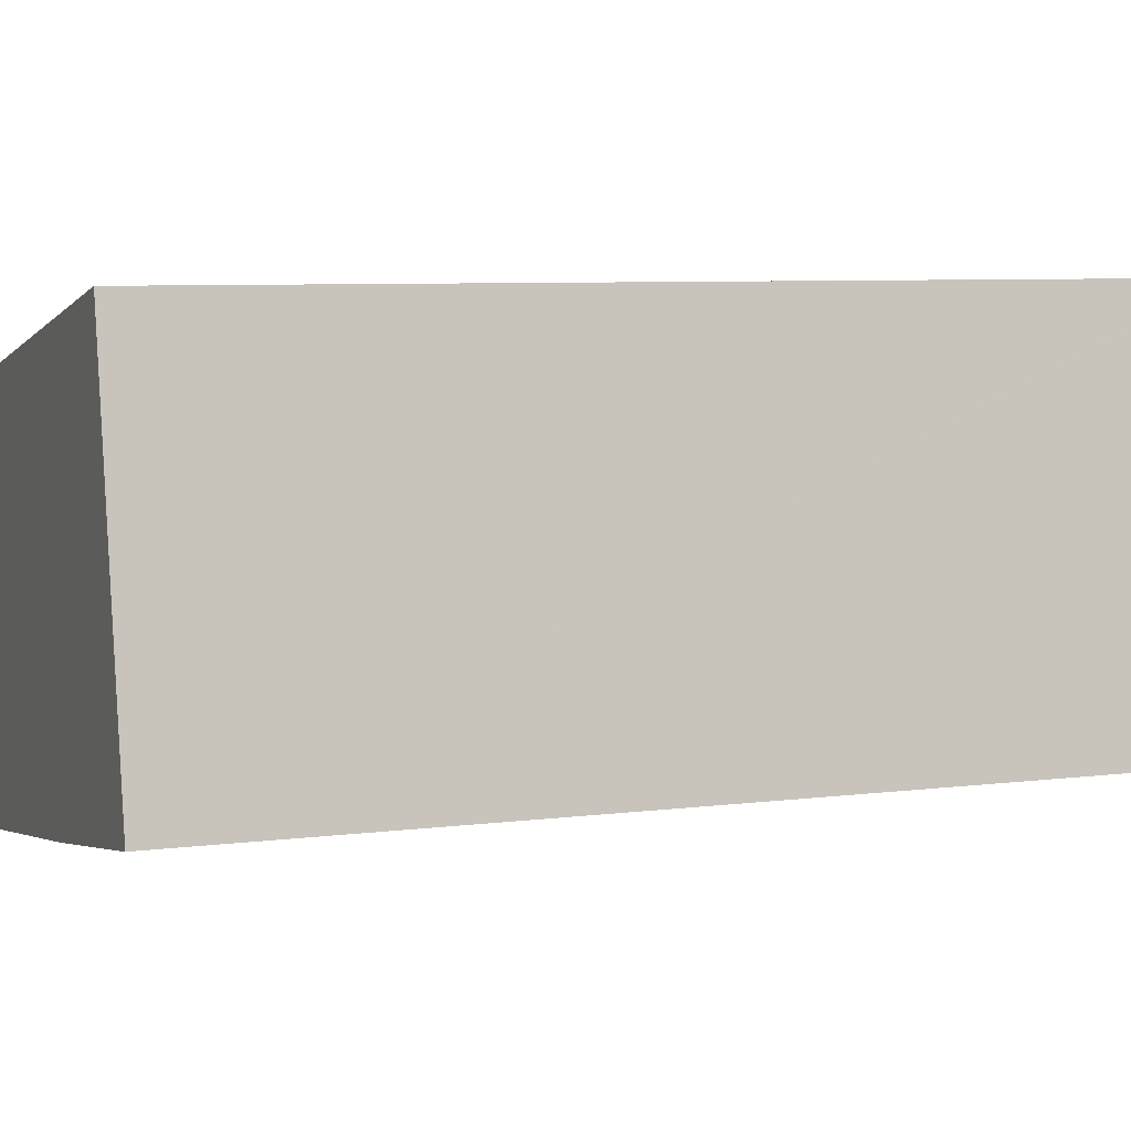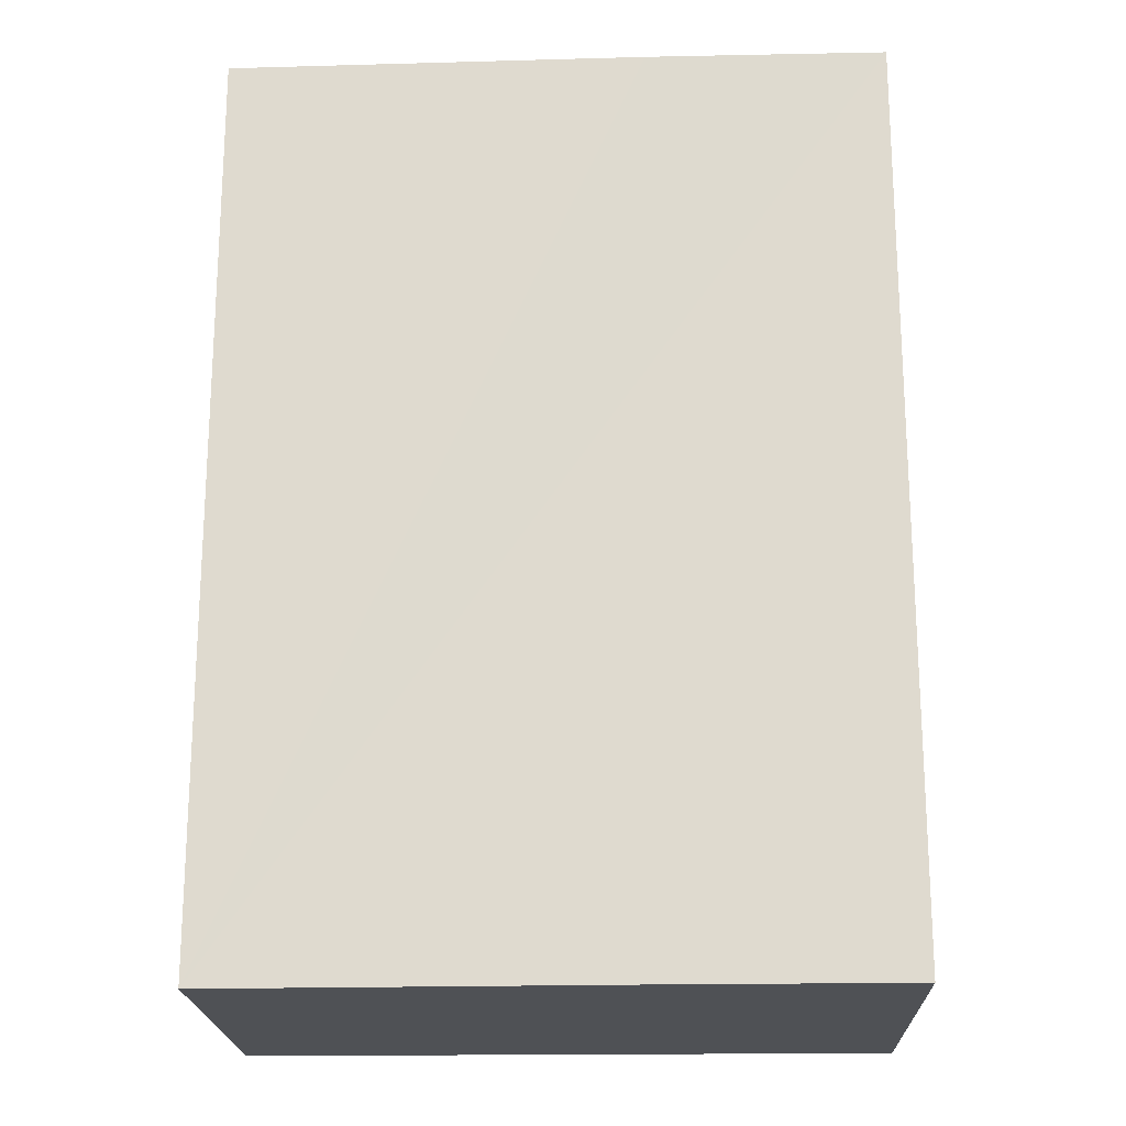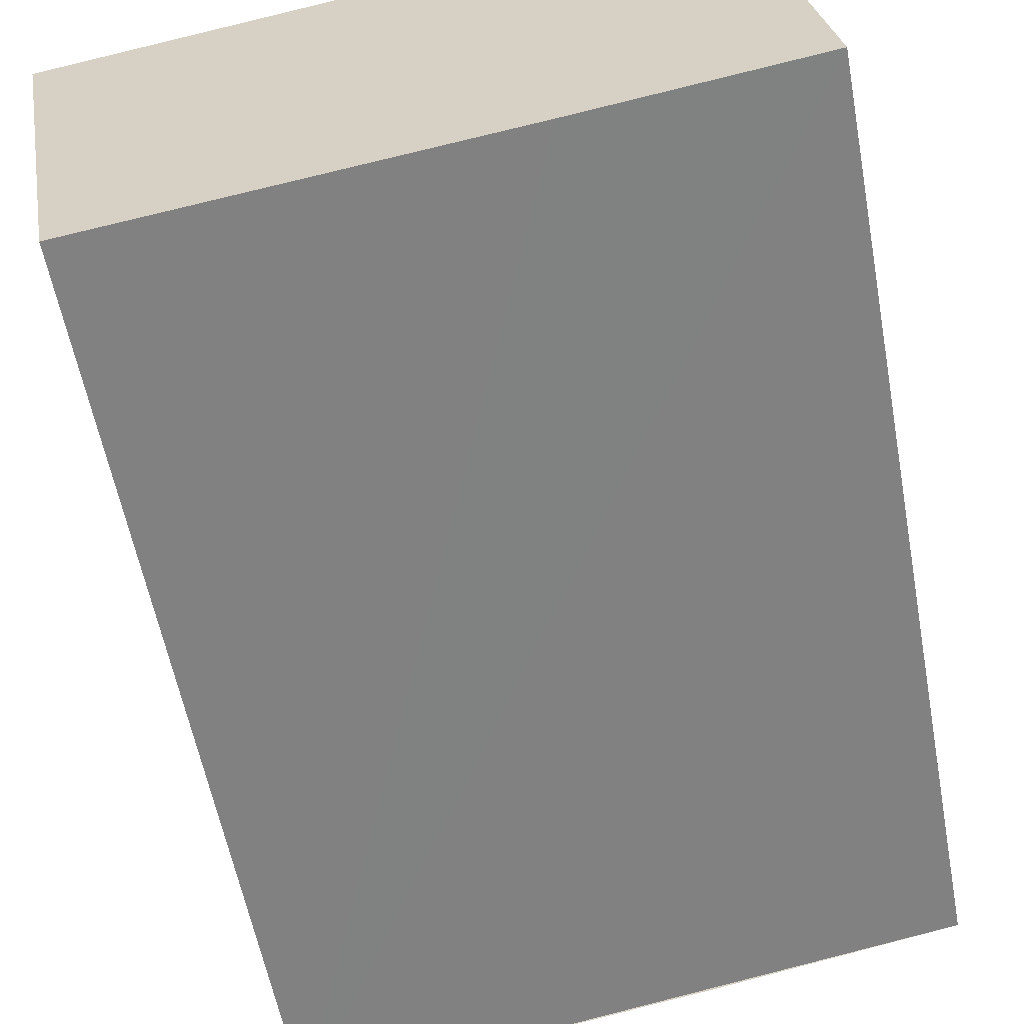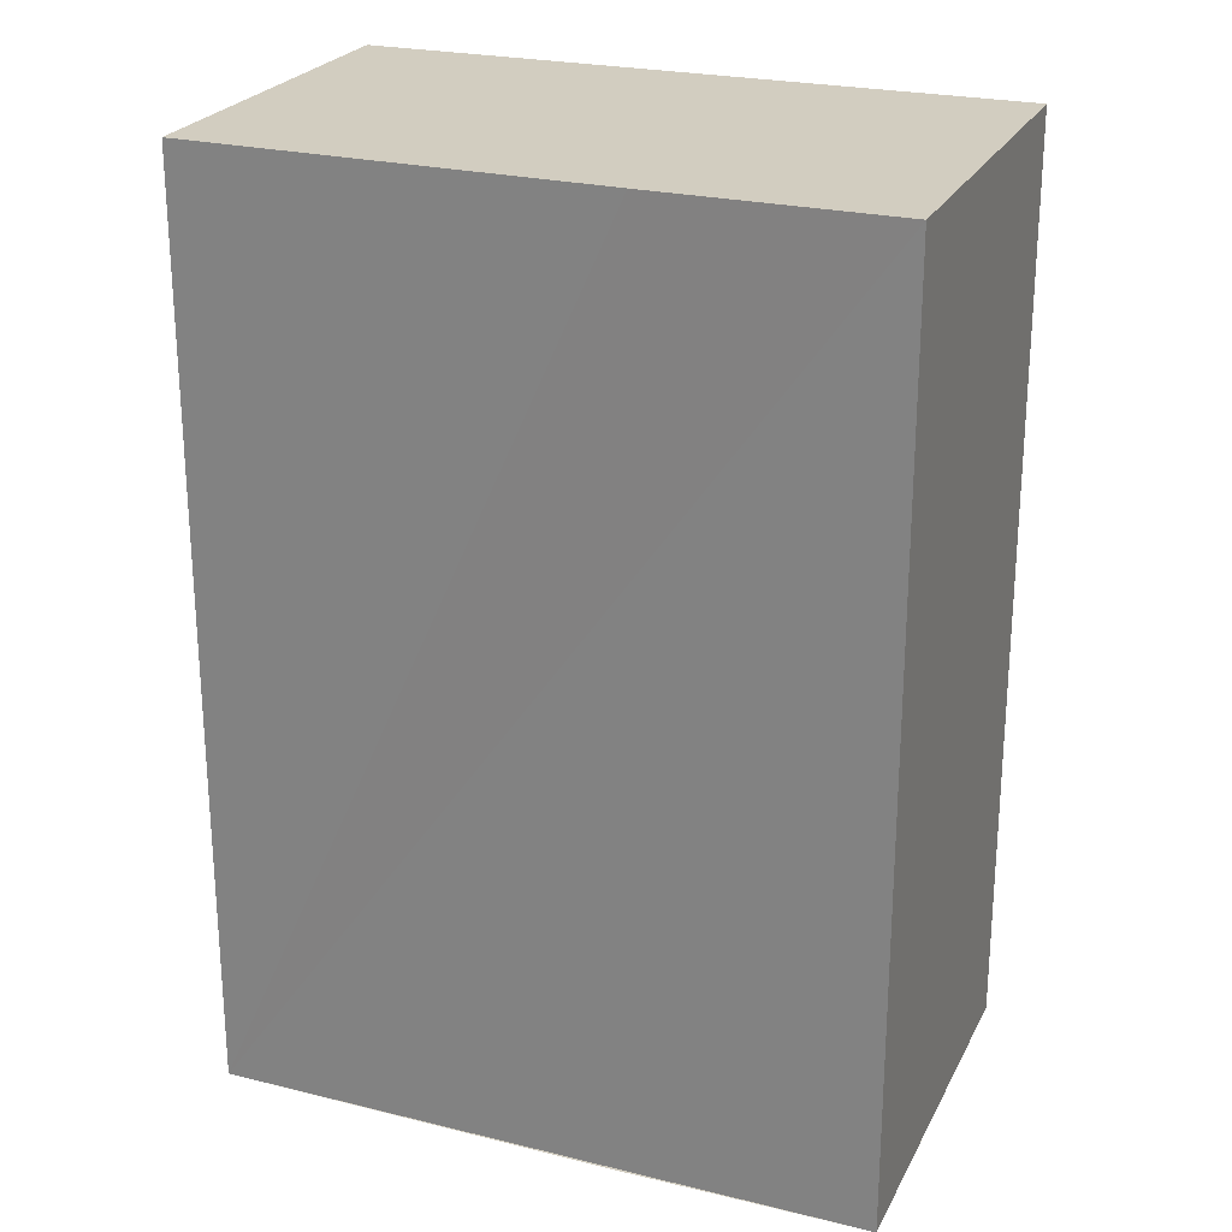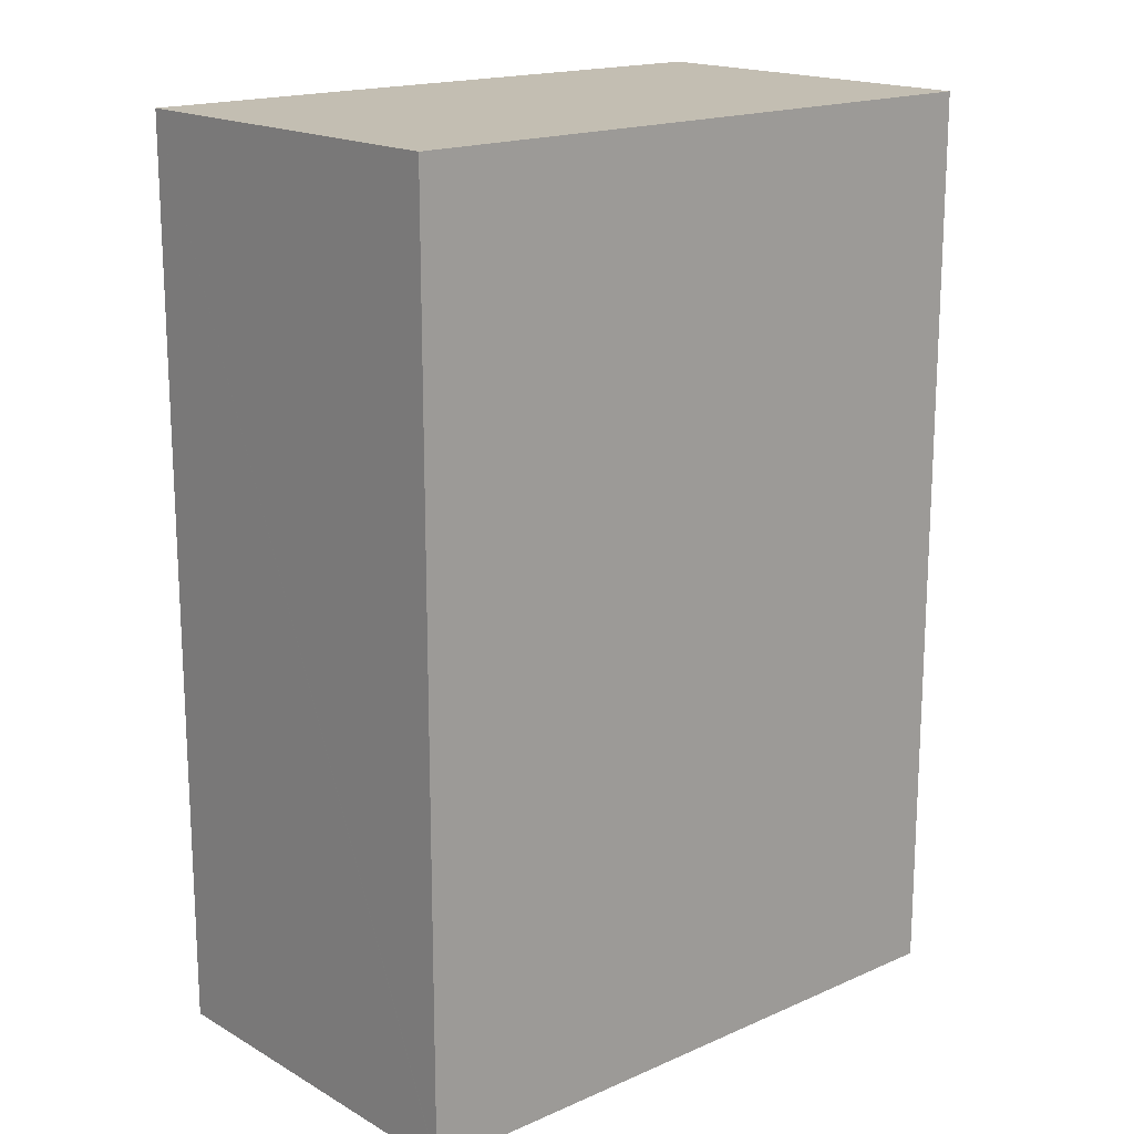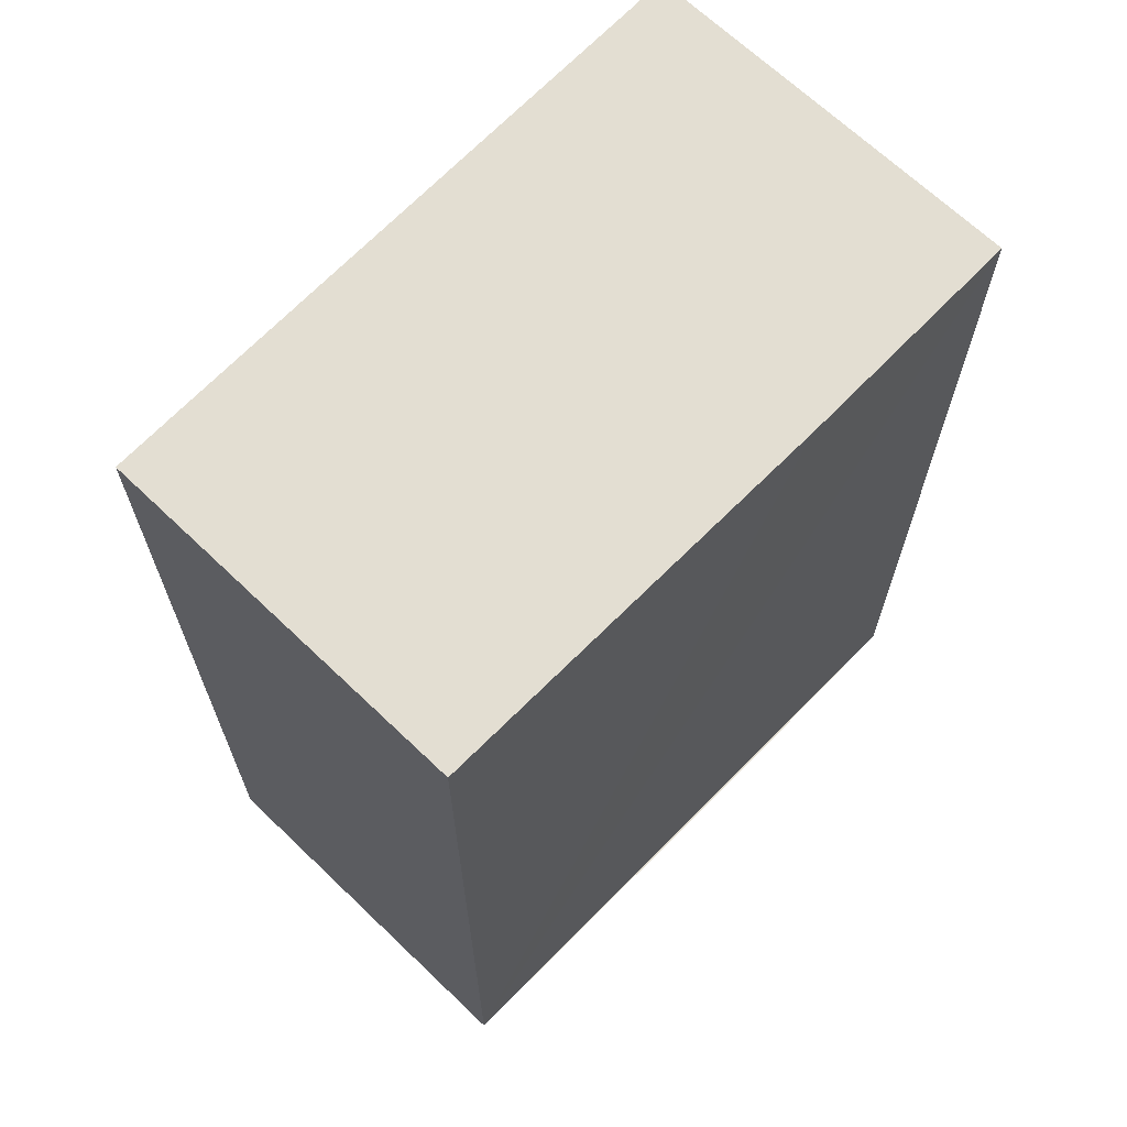
<metadata>
{"format":"obj","ext":"obj","renderer":"f3d","projection":"perspective","resolution":1024,"background":"white","views":[{"elev":6.7,"azim":-111.0,"up":"+Z"},{"elev":-20.1,"azim":-168.0,"up":"+Y"},{"elev":-58.4,"azim":-169.4,"up":"+Z"},{"elev":24.3,"azim":-148.4,"up":"+Y"},{"elev":17.3,"azim":-31.1,"up":"+Y"},{"elev":67.5,"azim":143.9,"up":"+Y"}]}
</metadata>
<code>
v  1.698 22.73 9.493
v  5.792 22.73 -1.012
v  0 22.73 1.392e-15
v  1.702 22.73 9.514
v  2.356 22.73 9.395
v  2.974 22.73 9.282
v  4.254 22.73 9.049
v  12.73 22.73 7.502
v  15.94 22.73 -2.63
v  15.09 22.73 7.072
v  17.58 22.73 6.617
v  1.702 -5.826e-16 9.514
v  2.356 -5.753e-16 9.395
v  4.254 -5.541e-16 9.049
v  17.58 -4.052e-16 6.617
v  2.974 -5.684e-16 9.282
v  15.09 -4.33e-16 7.072
v  12.73 -4.594e-16 7.502
v  15.94 1.61e-16 -2.63
v  0 0 0
v  5.792 6.197e-17 -1.012
v  1.698 -5.813e-16 9.493
g defaultobject
f 1 2 3
f 2 1 4
f 2 4 5
f 2 5 6
f 2 6 7
f 2 7 8
f 2 8 9
f 9 8 10
f 9 10 11
f 12 5 4
f 5 12 6
f 6 12 7
f 7 12 8
f 8 12 10
f 10 12 11
f 11 12 13
f 11 13 14
f 11 14 15
f 14 13 16
f 15 14 17
f 17 14 18
f 15 9 11
f 9 15 19
f 19 2 9
f 2 19 3
f 3 19 20
f 20 19 21
f 1 12 4
f 12 1 3
f 12 3 22
f 22 3 20
f 15 21 19
f 21 15 17
f 21 17 18
f 21 18 14
f 21 14 20
f 20 14 16
f 20 16 13
f 20 13 12
f 20 12 22

</code>
